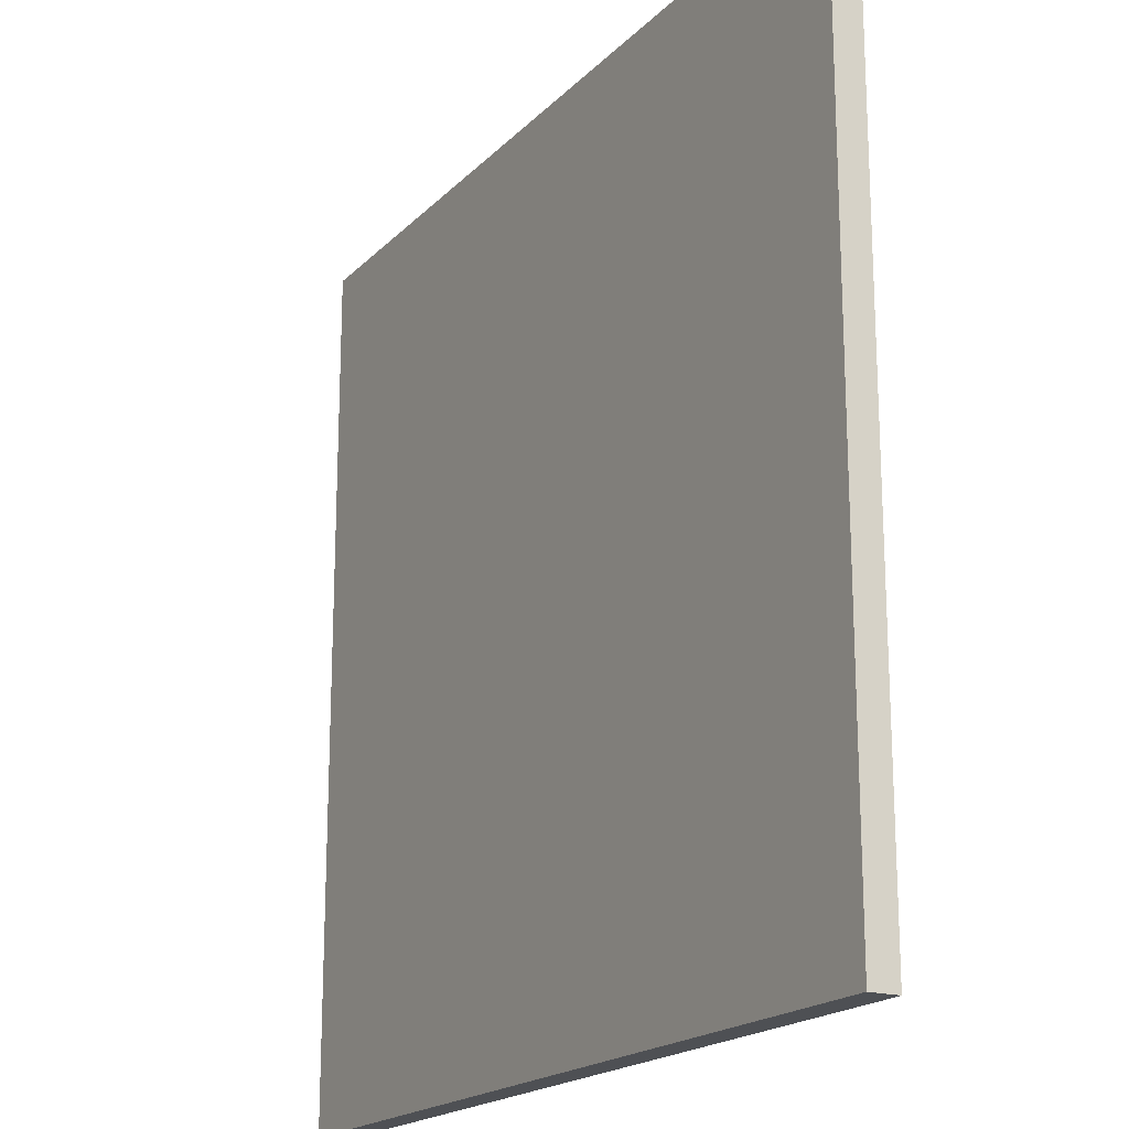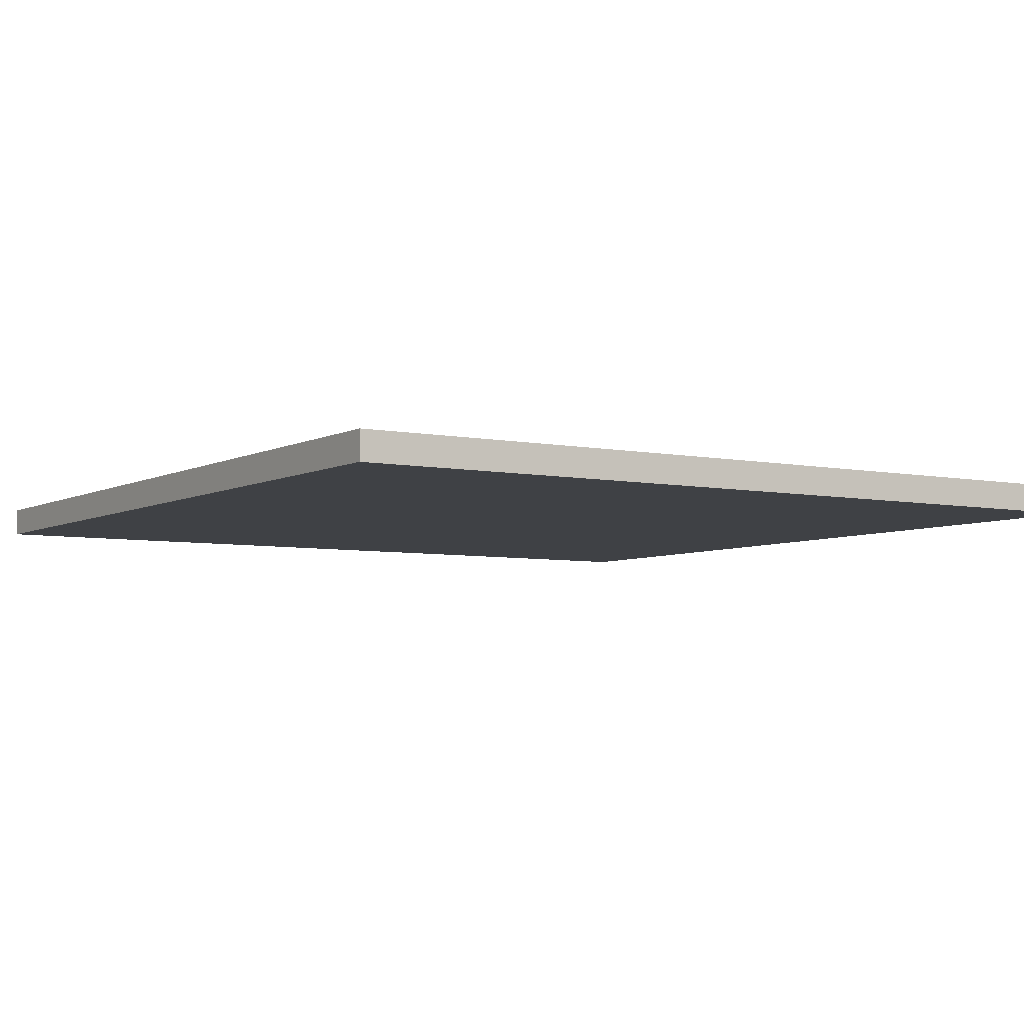
<metadata>
{"format":"obj","ext":"obj","renderer":"f3d","projection":"perspective","resolution":1024,"background":"white","views":[{"elev":-18.9,"azim":60.3,"up":"+Z"},{"elev":-5.5,"azim":147.3,"up":"+Y"}]}
</metadata>
<code>
o
v -6.2 0 4.7
v -6.2 0 -7.3
v -6.2 0.3 4.7
v -6.2 0.3 3.4
v -6.2 0.3 1.3
v -6.2 0.3 -7.3
v -6.2 0.4 4.7
v -6.2 0.4 3.4
v -6.2 0.4 1.3
v -6.2 0.4 -7.3
v 5.8 0 4.7
v 5.8 0 -7.3
v 5.8 0.3 4.7
v 5.8 0.3 -4.7
v 5.8 0.3 -6.4
v 5.8 0.3 -7.3
v 5.8 0.4 4.7
v 5.8 0.4 -4.7
v 5.8 0.4 -6.4
v 5.8 0.4 -7.3
v -6.2 0 4.7
v -6.2 0.3 4.7
v -6.2 0.4 4.7
v 5.8 0 4.7
v 5.8 0.3 4.7
v 5.8 0.4 4.7
v -6.2 0 -7.3
v -6.2 0.3 -7.3
v -6.2 0.4 -7.3
v 5.8 0 -7.3
v 5.8 0.3 -7.3
v 5.8 0.4 -7.3
v -6.2 0 4.7
v 5.8 0 4.7
v -6.2 0 -7.3
v 5.8 0 -7.3
v -6.2 0.4 4.7
v 5.8 0.4 4.7
v -4.8 0.4 4.2
v -3.3 0.4 4.2
v 1.6 0.4 4.2
v 3 0.4 4.2
v -5.1 0.4 4.1
v -4.8 0.4 4.1
v -3.3 0.4 4.1
v -2.4 0.4 4.1
v 1.1 0.4 4.1
v 1.6 0.4 4.1
v 3 0.4 4.1
v 3.3 0.4 4.1
v -5.3 0.4 4
v -5.1 0.4 4
v -2.4 0.4 4
v -1.9 0.4 4
v 0.7 0.4 4
v 1.1 0.4 4
v 3.3 0.4 4
v 3.5 0.4 4
v -5.6 0.4 3.9
v -5.3 0.4 3.9
v -1.9 0.4 3.9
v -1.6 0.4 3.9
v 0.1 0.4 3.9
v 0.7 0.4 3.9
v 3.5 0.4 3.9
v 3.9 0.4 3.9
v -5.8 0.4 3.8
v -5.6 0.4 3.8
v -1.6 0.4 3.8
v 0.1 0.4 3.8
v 3.9 0.4 3.8
v 4 0.4 3.8
v -5.9 0.4 3.7
v -5.8 0.4 3.7
v 4 0.4 3.7
v 4.2 0.4 3.7
v -6.1 0.4 3.6
v -5.9 0.4 3.6
v 4.2 0.4 3.6
v 4.3 0.4 3.6
v 4.3 0.4 3.5
v 4.4 0.4 3.5
v -6.2 0.4 3.4
v -6.1 0.4 3.4
v 4.4 0.4 3.4
v 4.5 0.4 3.4
v 4.5 0.4 3.2
v 4.6 0.4 3.2
v 4.6 0.4 3.1
v 4.7 0.4 3.1
v 4.7 0.4 2.9
v 4.8 0.4 2.9
v 4.8 0.4 2.8
v 4.9 0.4 2.8
v -4.4 0.4 2.7
v -3.2 0.4 2.7
v 1.5 0.4 2.7
v 3.2 0.4 2.7
v 4.9 0.4 2.7
v 5 0.4 2.7
v -4.7 0.4 2.6
v -4.4 0.4 2.6
v -3.2 0.4 2.6
v -2.9 0.4 2.6
v 0.9 0.4 2.6
v 1.5 0.4 2.6
v 3.2 0.4 2.6
v 3.4 0.4 2.6
v -4.9 0.4 2.5
v -4.7 0.4 2.5
v -2.9 0.4 2.5
v -2.8 0.4 2.5
v 0.6 0.4 2.5
v 0.9 0.4 2.5
v 3.4 0.4 2.5
v 3.6 0.4 2.5
v 5 0.4 2.5
v 5.1 0.4 2.5
v -5.1 0.4 2.4
v -4.9 0.4 2.4
v -2.8 0.4 2.4
v -2.5 0.4 2.4
v 0.3 0.4 2.4
v 0.6 0.4 2.4
v 3.6 0.4 2.4
v 3.8 0.4 2.4
v -5.2 0.4 2.3
v -5.1 0.4 2.3
v -2.5 0.4 2.3
v -2.3 0.4 2.3
v 0.1 0.4 2.3
v 0.3 0.4 2.3
v 3.8 0.4 2.3
v 3.9 0.4 2.3
v 5.1 0.4 2.3
v 5.2 0.4 2.3
v -5.4 0.4 2.2
v -5.2 0.4 2.2
v -2.3 0.4 2.2
v -2.1 0.4 2.2
v -0.3 0.4 2.2
v 0.1 0.4 2.2
v -5.5 0.4 2.1
v -5.4 0.4 2.1
v -2.1 0.4 2.1
v -1.5 0.4 2.1
v -0.5 0.4 2.1
v -0.3 0.4 2.1
v 3.9 0.4 2.1
v 4 0.4 2.1
v 5.2 0.4 2.1
v 5.3 0.4 2.1
v -5.6 0.4 2
v -5.5 0.4 2
v -1.5 0.4 2
v -0.5 0.4 2
v -5.7 0.4 1.9
v -5.6 0.4 1.9
v 4 0.4 1.9
v 4.1 0.4 1.9
v 5.3 0.4 1.9
v 5.4 0.4 1.9
v -5.8 0.4 1.8
v -5.7 0.4 1.8
v 4.1 0.4 1.8
v 4.2 0.4 1.8
v -5.9 0.4 1.7
v -5.8 0.4 1.7
v 4.2 0.4 1.6
v 4.3 0.4 1.6
v -6 0.4 1.5
v -5.9 0.4 1.5
v 5.4 0.4 1.5
v 5.5 0.4 1.5
v 4.3 0.4 1.4
v 4.4 0.4 1.4
v -6.2 0.4 1.3
v -6 0.4 1.3
v 4.4 0.4 1
v 4.5 0.4 1
v 4.4 0.4 0.7
v 4.5 0.4 0.7
v 4.3 0.4 0.3
v 4.4 0.4 0.3
v 4.2 0.4 0.2
v 4.3 0.4 0.2
v 4.1 0.4 0
v 4.2 0.4 0
v -2.6 0.4 -0.1
v -1.3 0.4 -0.1
v 4 0.4 -0.1
v 4.1 0.4 -0.1
v -3.2 0.4 -0.2
v -2.6 0.4 -0.2
v -1.3 0.4 -0.2
v -0.8 0.4 -0.2
v 3.9 0.4 -0.2
v 4 0.4 -0.2
v -3.9 0.4 -0.3
v -3.2 0.4 -0.3
v -0.8 0.4 -0.3
v -0.6 0.4 -0.3
v 3.7 0.4 -0.3
v 3.9 0.4 -0.3
v -4.4 0.4 -0.4
v -3.9 0.4 -0.4
v -0.6 0.4 -0.4
v -0.3 0.4 -0.4
v 3.5 0.4 -0.4
v 3.7 0.4 -0.4
v 5.4 0.4 -0.4
v 5.5 0.4 -0.4
v -4.6 0.4 -0.5
v -4.4 0.4 -0.5
v -0.3 0.4 -0.5
v 0.1 0.4 -0.5
v 3.2 0.4 -0.5
v 3.5 0.4 -0.5
v 5.3 0.4 -0.5
v 5.4 0.4 -0.5
v -4.8 0.4 -0.6
v -4.6 0.4 -0.6
v 0.1 0.4 -0.6
v 0.4 0.4 -0.6
v 2.9 0.4 -0.6
v 3.2 0.4 -0.6
v 5.3 0.4 -0.6
v 5.4 0.4 -0.6
v -5 0.4 -0.7
v -4.8 0.4 -0.7
v 0.4 0.4 -0.7
v 0.8 0.4 -0.7
v 2.6 0.4 -0.7
v 2.9 0.4 -0.7
v -5.1 0.4 -0.8
v -5 0.4 -0.8
v 0.8 0.4 -0.8
v 1.8 0.4 -0.8
v 2.1 0.4 -0.8
v 2.6 0.4 -0.8
v 5.3 0.4 -0.8
v 5.4 0.4 -0.8
v -5.2 0.4 -0.9
v -5.1 0.4 -0.9
v 1.8 0.4 -0.9
v 2.1 0.4 -0.9
v 5.2 0.4 -0.9
v 5.3 0.4 -0.9
v -5.3 0.4 -1
v -5.2 0.4 -1
v 5.1 0.4 -1
v 5.2 0.4 -1
v -5.4 0.4 -1.1
v -5.3 0.4 -1.1
v 5 0.4 -1.2
v 5.1 0.4 -1.2
v -5.5 0.4 -1.3
v -5.4 0.4 -1.3
v 4.9 0.4 -1.3
v 5 0.4 -1.3
v 4.8 0.4 -1.4
v 4.9 0.4 -1.4
v -5.6 0.4 -1.5
v -5.5 0.4 -1.5
v 4.7 0.4 -1.5
v 4.8 0.4 -1.5
v -5.7 0.4 -1.6
v -5.6 0.4 -1.6
v 4.6 0.4 -1.6
v 4.7 0.4 -1.6
v -3.5 0.4 -1.7
v -1.2 0.4 -1.7
v 4.4 0.4 -1.7
v 4.6 0.4 -1.7
v -5.8 0.4 -1.8
v -5.7 0.4 -1.8
v -3.7 0.4 -1.8
v -3.5 0.4 -1.8
v -1.2 0.4 -1.8
v -0.4 0.4 -1.8
v 4.1 0.4 -1.8
v 4.4 0.4 -1.8
v -3.9 0.4 -1.9
v -3.7 0.4 -1.9
v -0.4 0.4 -1.9
v 0.2 0.4 -1.9
v 3.6 0.4 -1.9
v 4.1 0.4 -1.9
v -4.1 0.4 -2
v -3.9 0.4 -2
v 0.2 0.4 -2
v 1.2 0.4 -2
v 2.6 0.4 -2
v 3.6 0.4 -2
v -5.9 0.4 -2.1
v -5.8 0.4 -2.1
v -4.2 0.4 -2.1
v -4.1 0.4 -2.1
v 1.2 0.4 -2.1
v 2.6 0.4 -2.1
v -4.2 0.4 -3.2
v -4.1 0.4 -3.2
v -4.1 0.4 -3.4
v -4 0.4 -3.4
v -5.9 0.4 -3.5
v -5.8 0.4 -3.5
v -4 0.4 -3.6
v -3.9 0.4 -3.6
v -5.8 0.4 -3.8
v -5.7 0.4 -3.8
v -3.9 0.4 -3.8
v -3.8 0.4 -3.8
v -3.8 0.4 -3.9
v -3.7 0.4 -3.9
v -3.7 0.4 -4
v -3.6 0.4 -4
v 0.6 0.4 -4
v 2.2 0.4 -4
v 2.4 0.4 -4
v 4.1 0.4 -4
v -5.7 0.4 -4.1
v -5.6 0.4 -4.1
v -3.6 0.4 -4.1
v -3.5 0.4 -4.1
v 0.1 0.4 -4.1
v 0.6 0.4 -4.1
v 2.2 0.4 -4.1
v 2.4 0.4 -4.1
v 4.1 0.4 -4.1
v 4.6 0.4 -4.1
v -3.5 0.4 -4.2
v -3.2 0.4 -4.2
v -1.3 0.4 -4.2
v 0.1 0.4 -4.2
v 4.6 0.4 -4.2
v 4.8 0.4 -4.2
v -5.6 0.4 -4.3
v -5.5 0.4 -4.3
v -3.2 0.4 -4.3
v -1.3 0.4 -4.3
v 4.8 0.4 -4.3
v 5.1 0.4 -4.3
v 5.1 0.4 -4.4
v 5.3 0.4 -4.4
v 5.3 0.4 -4.5
v 5.5 0.4 -4.5
v -5.5 0.4 -4.6
v -5.4 0.4 -4.6
v 5.5 0.4 -4.6
v 5.7 0.4 -4.6
v 5.7 0.4 -4.7
v 5.8 0.4 -4.7
v -5.4 0.4 -4.8
v -5.3 0.4 -4.8
v -5.3 0.4 -4.9
v -5.2 0.4 -4.9
v -5.2 0.4 -5.1
v -5.1 0.4 -5.1
v -5.1 0.4 -5.2
v -5 0.4 -5.2
v -5 0.4 -5.3
v -4.8 0.4 -5.3
v 0 0.4 -5.3
v 1.5 0.4 -5.3
v -4.8 0.4 -5.4
v -4.7 0.4 -5.4
v -0.6 0.4 -5.4
v 0 0.4 -5.4
v 1.5 0.4 -5.4
v 1.9 0.4 -5.4
v 2.1 0.4 -5.4
v 2.2 0.4 -5.4
v -4.7 0.4 -5.5
v -4.5 0.4 -5.5
v -1.1 0.4 -5.5
v -0.6 0.4 -5.5
v 1.9 0.4 -5.5
v 2.1 0.4 -5.5
v 2.2 0.4 -5.5
v 2.7 0.4 -5.5
v -4.5 0.4 -5.6
v -4.3 0.4 -5.6
v -1.6 0.4 -5.6
v -1.1 0.4 -5.6
v 2.7 0.4 -5.6
v 3.3 0.4 -5.6
v -4.3 0.4 -5.7
v -4.1 0.4 -5.7
v 3.3 0.4 -5.7
v 3.8 0.4 -5.7
v -4.1 0.4 -5.8
v -3.8 0.4 -5.8
v -2.3 0.4 -5.8
v -1.6 0.4 -5.8
v 3.8 0.4 -5.8
v 4.2 0.4 -5.8
v -3.8 0.4 -5.9
v -2.3 0.4 -5.9
v 4.2 0.4 -5.9
v 4.8 0.4 -5.9
v 4.8 0.4 -6
v 5 0.4 -6
v 5 0.4 -6.1
v 5.2 0.4 -6.1
v 5.2 0.4 -6.2
v 5.5 0.4 -6.2
v 5.5 0.4 -6.3
v 5.7 0.4 -6.3
v 5.7 0.4 -6.4
v 5.8 0.4 -6.4
v -6.2 0.4 -7.3
v 5.8 0.4 -7.3
f 3 2 1
f 4 2 3
f 5 2 4
f 6 2 5
f 7 4 3
f 8 5 4
f 8 4 7
f 9 6 5
f 9 5 8
f 10 6 9
f 11 12 13
f 13 12 14
f 14 12 15
f 15 12 16
f 13 14 17
f 14 15 18
f 17 14 18
f 15 16 19
f 18 15 19
f 19 16 20
f 24 22 21
f 25 23 22
f 25 22 24
f 26 23 25
f 27 28 30
f 28 29 31
f 30 28 31
f 31 29 32
f 35 34 33
f 36 34 35
f 37 38 39
f 39 38 40
f 40 38 41
f 41 38 42
f 37 39 43
f 39 40 44
f 43 39 44
f 40 41 45
f 44 40 45
f 45 41 46
f 46 41 47
f 41 42 48
f 47 41 48
f 42 38 49
f 48 42 49
f 49 38 50
f 37 43 51
f 43 44 52
f 51 43 52
f 44 45 52
f 45 46 52
f 46 47 53
f 52 46 53
f 53 47 54
f 54 47 55
f 47 48 56
f 55 47 56
f 49 50 56
f 48 49 56
f 50 38 57
f 56 50 57
f 57 38 58
f 37 51 59
f 51 52 60
f 59 51 60
f 53 54 60
f 52 53 60
f 54 55 61
f 60 54 61
f 61 55 62
f 62 55 63
f 55 56 64
f 63 55 64
f 57 58 64
f 56 57 64
f 58 38 65
f 64 58 65
f 65 38 66
f 37 59 67
f 59 60 68
f 67 59 68
f 61 62 68
f 60 61 68
f 62 63 69
f 68 62 69
f 63 64 70
f 69 63 70
f 65 66 70
f 64 65 70
f 66 38 71
f 70 66 71
f 71 38 72
f 37 67 73
f 67 68 74
f 73 67 74
f 68 69 74
f 71 72 74
f 70 71 74
f 69 70 74
f 72 38 75
f 74 72 75
f 75 38 76
f 37 73 77
f 73 74 78
f 77 73 78
f 74 75 78
f 75 76 78
f 76 38 79
f 78 76 79
f 79 38 80
f 77 78 81
f 80 38 81
f 79 80 81
f 78 79 81
f 81 38 82
f 37 77 83
f 77 81 84
f 83 77 84
f 81 82 84
f 82 38 85
f 84 82 85
f 85 38 86
f 83 84 87
f 86 38 87
f 85 86 87
f 84 85 87
f 87 38 88
f 87 88 89
f 88 38 89
f 89 38 90
f 89 90 91
f 90 38 91
f 91 38 92
f 91 92 93
f 92 38 93
f 93 38 94
f 83 87 95
f 87 89 95
f 93 94 95
f 91 93 95
f 89 91 95
f 95 94 96
f 96 94 97
f 97 94 98
f 94 38 99
f 98 94 99
f 99 38 100
f 83 95 101
f 95 96 102
f 101 95 102
f 96 97 103
f 102 96 103
f 103 97 104
f 104 97 105
f 97 98 106
f 105 97 106
f 98 99 107
f 106 98 107
f 99 100 107
f 107 100 108
f 83 101 109
f 101 102 110
f 109 101 110
f 103 104 110
f 102 103 110
f 104 105 111
f 110 104 111
f 111 105 112
f 112 105 113
f 105 106 114
f 113 105 114
f 107 108 114
f 106 107 114
f 108 100 115
f 114 108 115
f 115 100 116
f 100 38 117
f 116 100 117
f 117 38 118
f 83 109 119
f 109 110 120
f 119 109 120
f 111 112 120
f 110 111 120
f 112 113 121
f 120 112 121
f 121 113 122
f 122 113 123
f 115 116 124
f 123 113 124
f 113 114 124
f 114 115 124
f 117 118 125
f 124 116 125
f 116 117 125
f 125 118 126
f 83 119 127
f 121 122 128
f 127 119 128
f 119 120 128
f 120 121 128
f 122 123 129
f 128 122 129
f 129 123 130
f 130 123 131
f 125 126 132
f 131 123 132
f 123 124 132
f 124 125 132
f 126 118 133
f 132 126 133
f 133 118 134
f 118 38 135
f 134 118 135
f 135 38 136
f 83 127 137
f 127 128 138
f 137 127 138
f 129 130 138
f 128 129 138
f 130 131 139
f 138 130 139
f 139 131 140
f 140 131 141
f 131 132 142
f 141 131 142
f 133 134 142
f 132 133 142
f 83 137 143
f 139 140 144
f 143 137 144
f 137 138 144
f 138 139 144
f 140 141 145
f 144 140 145
f 145 141 146
f 146 141 147
f 141 142 148
f 147 141 148
f 142 134 149
f 148 142 149
f 135 136 149
f 134 135 149
f 149 136 150
f 136 38 151
f 150 136 151
f 151 38 152
f 83 143 153
f 143 144 154
f 153 143 154
f 145 146 154
f 144 145 154
f 146 147 155
f 154 146 155
f 147 148 156
f 155 147 156
f 149 150 156
f 148 149 156
f 83 153 157
f 154 155 158
f 157 153 158
f 153 154 158
f 155 156 158
f 156 150 159
f 158 156 159
f 150 151 159
f 151 152 159
f 159 152 160
f 152 38 161
f 160 152 161
f 161 38 162
f 83 157 163
f 157 158 164
f 163 157 164
f 159 160 164
f 158 159 164
f 161 162 165
f 164 160 165
f 160 161 165
f 165 162 166
f 83 163 167
f 163 164 168
f 167 163 168
f 164 165 168
f 165 166 168
f 166 162 169
f 168 166 169
f 167 168 169
f 169 162 170
f 83 167 171
f 167 169 172
f 171 167 172
f 169 170 172
f 170 162 173
f 162 38 173
f 173 38 174
f 172 170 175
f 171 172 175
f 173 174 175
f 170 173 175
f 175 174 176
f 83 171 177
f 171 175 178
f 177 171 178
f 175 176 178
f 176 174 179
f 178 176 179
f 177 178 179
f 179 174 180
f 177 179 181
f 179 180 181
f 180 174 182
f 181 180 182
f 177 181 183
f 181 182 184
f 183 181 184
f 177 183 185
f 183 184 186
f 185 183 186
f 177 185 187
f 185 186 188
f 187 185 188
f 177 187 189
f 189 187 190
f 190 187 191
f 187 188 192
f 191 187 192
f 177 189 193
f 189 190 194
f 193 189 194
f 190 191 195
f 194 190 195
f 195 191 196
f 196 191 197
f 191 192 198
f 197 191 198
f 177 193 199
f 193 194 200
f 199 193 200
f 194 195 200
f 195 196 200
f 196 197 201
f 200 196 201
f 201 197 202
f 202 197 203
f 197 198 204
f 203 197 204
f 177 199 205
f 199 200 206
f 205 199 206
f 200 201 206
f 201 202 206
f 202 203 207
f 206 202 207
f 207 203 208
f 208 203 209
f 203 204 210
f 209 203 210
f 182 174 211
f 210 204 211
f 184 182 211
f 186 184 211
f 188 186 211
f 204 198 211
f 192 188 211
f 198 192 211
f 174 38 212
f 211 174 212
f 177 205 213
f 207 208 214
f 213 205 214
f 206 207 214
f 205 206 214
f 208 209 215
f 214 208 215
f 215 209 216
f 216 209 217
f 210 211 218
f 217 209 218
f 209 210 218
f 218 211 219
f 211 212 220
f 219 211 220
f 177 213 221
f 215 216 222
f 221 213 222
f 213 214 222
f 214 215 222
f 216 217 223
f 222 216 223
f 223 217 224
f 224 217 225
f 218 219 226
f 225 217 226
f 217 218 226
f 219 220 227
f 226 219 227
f 220 212 228
f 227 220 228
f 177 221 229
f 221 222 230
f 229 221 230
f 223 224 230
f 222 223 230
f 224 225 231
f 230 224 231
f 231 225 232
f 232 225 233
f 226 227 234
f 233 225 234
f 225 226 234
f 227 228 234
f 177 229 235
f 229 230 236
f 235 229 236
f 231 232 236
f 230 231 236
f 232 233 237
f 236 232 237
f 237 233 238
f 238 233 239
f 233 234 240
f 239 233 240
f 234 228 241
f 240 234 241
f 228 212 242
f 241 228 242
f 177 235 243
f 235 236 244
f 243 235 244
f 236 237 244
f 237 238 244
f 238 239 245
f 244 238 245
f 239 240 246
f 245 239 246
f 240 241 246
f 246 241 247
f 241 242 248
f 247 241 248
f 177 243 249
f 244 245 250
f 249 243 250
f 246 247 250
f 243 244 250
f 245 246 250
f 250 247 251
f 247 248 252
f 251 247 252
f 177 249 253
f 250 251 254
f 253 249 254
f 249 250 254
f 253 254 255
f 254 251 255
f 251 252 256
f 255 251 256
f 177 253 257
f 253 255 258
f 257 253 258
f 258 255 259
f 255 256 260
f 259 255 260
f 258 259 261
f 257 258 261
f 259 260 262
f 261 259 262
f 177 257 263
f 257 261 264
f 263 257 264
f 264 261 265
f 261 262 266
f 265 261 266
f 177 263 267
f 264 265 268
f 267 263 268
f 263 264 268
f 268 265 269
f 265 266 270
f 269 265 270
f 268 269 271
f 267 268 271
f 271 269 272
f 272 269 273
f 269 270 274
f 273 269 274
f 177 267 275
f 267 271 276
f 275 267 276
f 276 271 277
f 271 272 278
f 277 271 278
f 272 273 279
f 278 272 279
f 279 273 280
f 280 273 281
f 273 274 282
f 281 273 282
f 276 277 283
f 275 276 283
f 277 278 284
f 283 277 284
f 278 279 284
f 279 280 284
f 280 281 285
f 284 280 285
f 285 281 286
f 286 281 287
f 281 282 288
f 287 281 288
f 275 283 289
f 283 284 290
f 289 283 290
f 284 285 290
f 285 286 290
f 286 287 291
f 290 286 291
f 291 287 292
f 292 287 293
f 287 288 294
f 293 287 294
f 177 275 295
f 275 289 296
f 295 275 296
f 296 289 297
f 289 290 298
f 297 289 298
f 290 291 298
f 291 292 298
f 292 293 299
f 298 292 299
f 293 294 300
f 299 293 300
f 296 297 301
f 297 298 301
f 299 300 301
f 298 299 301
f 295 296 301
f 301 300 302
f 301 302 303
f 302 300 303
f 303 300 304
f 177 295 305
f 295 301 305
f 303 304 305
f 301 303 305
f 305 304 306
f 304 300 307
f 306 304 307
f 307 300 308
f 305 306 309
f 306 307 309
f 307 308 309
f 309 308 310
f 308 300 311
f 310 308 311
f 311 300 312
f 310 311 313
f 312 300 313
f 311 312 313
f 313 300 314
f 313 314 315
f 314 300 315
f 315 300 316
f 316 300 317
f 317 300 318
f 318 300 319
f 288 282 320
f 319 300 320
f 294 288 320
f 300 294 320
f 309 310 321
f 310 313 321
f 313 315 321
f 315 316 321
f 321 316 322
f 316 317 323
f 322 316 323
f 323 317 324
f 324 317 325
f 317 318 326
f 325 317 326
f 318 319 327
f 326 318 327
f 319 320 328
f 327 319 328
f 320 282 329
f 328 320 329
f 274 270 330
f 329 282 330
f 282 274 330
f 324 325 331
f 323 324 331
f 322 323 331
f 331 325 332
f 332 325 333
f 328 329 334
f 333 325 334
f 325 326 334
f 329 330 334
f 327 328 334
f 326 327 334
f 330 270 335
f 334 330 335
f 266 262 336
f 335 270 336
f 270 266 336
f 331 332 337
f 322 331 337
f 321 322 337
f 337 332 338
f 332 333 339
f 338 332 339
f 334 335 340
f 339 333 340
f 333 334 340
f 335 336 340
f 336 262 341
f 340 336 341
f 256 252 342
f 341 262 342
f 262 260 342
f 260 256 342
f 340 341 343
f 342 252 343
f 341 342 343
f 338 339 343
f 339 340 343
f 252 248 344
f 343 252 344
f 248 242 344
f 343 344 345
f 344 242 345
f 242 212 346
f 345 242 346
f 212 38 346
f 338 343 347
f 337 338 347
f 345 346 347
f 343 345 347
f 347 346 348
f 346 38 349
f 348 346 349
f 349 38 350
f 348 349 351
f 350 38 351
f 349 350 351
f 351 38 352
f 347 348 353
f 348 351 353
f 351 352 353
f 353 352 354
f 353 354 355
f 354 352 355
f 355 352 356
f 355 356 357
f 356 352 357
f 357 352 358
f 357 358 359
f 358 352 359
f 359 352 360
f 359 360 361
f 360 352 361
f 361 352 362
f 362 352 363
f 363 352 364
f 361 362 365
f 362 363 365
f 365 363 366
f 366 363 367
f 363 364 368
f 367 363 368
f 364 352 369
f 368 364 369
f 369 352 370
f 370 352 371
f 371 352 372
f 366 367 373
f 365 366 373
f 373 367 374
f 374 367 375
f 367 368 376
f 375 367 376
f 368 369 376
f 369 370 376
f 370 371 377
f 376 370 377
f 371 372 378
f 377 371 378
f 372 352 379
f 378 372 379
f 379 352 380
f 374 375 381
f 373 374 381
f 381 375 382
f 382 375 383
f 377 378 384
f 383 375 384
f 376 377 384
f 379 380 384
f 375 376 384
f 378 379 384
f 380 352 385
f 384 380 385
f 385 352 386
f 382 383 387
f 381 382 387
f 387 383 388
f 383 384 389
f 386 352 389
f 385 386 389
f 384 385 389
f 389 352 390
f 388 383 391
f 387 388 391
f 391 383 392
f 392 383 393
f 389 390 394
f 393 383 394
f 383 389 394
f 390 352 395
f 394 390 395
f 395 352 396
f 392 393 397
f 391 392 397
f 393 394 398
f 397 393 398
f 395 396 398
f 394 395 398
f 396 352 399
f 398 396 399
f 399 352 400
f 397 398 401
f 400 352 401
f 399 400 401
f 398 399 401
f 401 352 402
f 401 402 403
f 402 352 403
f 403 352 404
f 403 404 405
f 404 352 405
f 405 352 406
f 405 406 407
f 406 352 407
f 407 352 408
f 407 408 409
f 408 352 409
f 409 352 410
f 321 337 411
f 177 305 411
f 409 410 411
f 407 409 411
f 405 407 411
f 403 405 411
f 401 403 411
f 397 401 411
f 365 373 411
f 373 381 411
f 381 387 411
f 361 365 411
f 387 391 411
f 391 397 411
f 359 361 411
f 357 359 411
f 355 357 411
f 353 355 411
f 347 353 411
f 337 347 411
f 305 309 411
f 309 321 411
f 411 410 412

</code>
